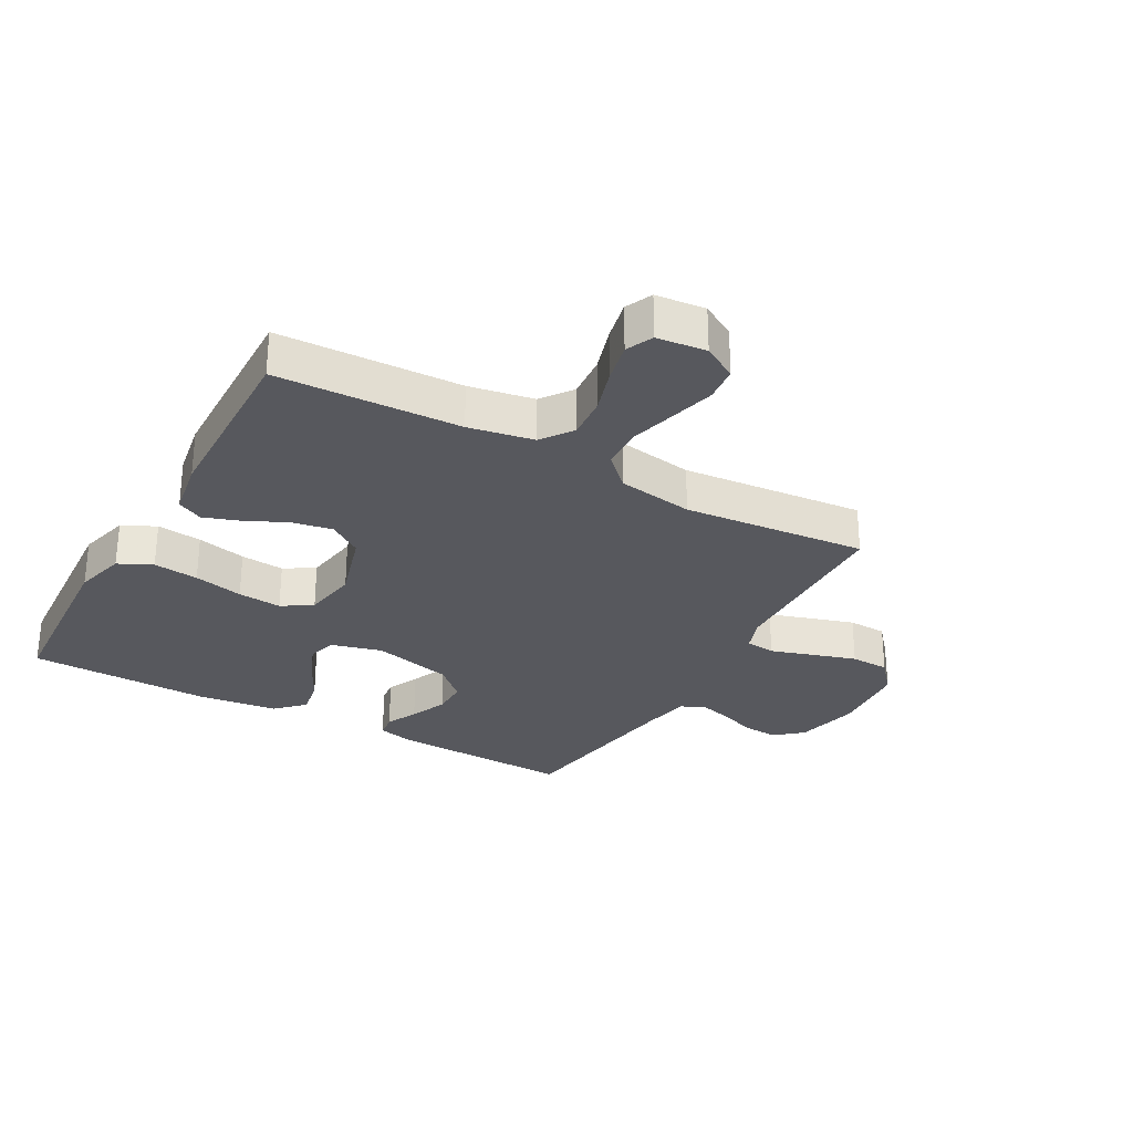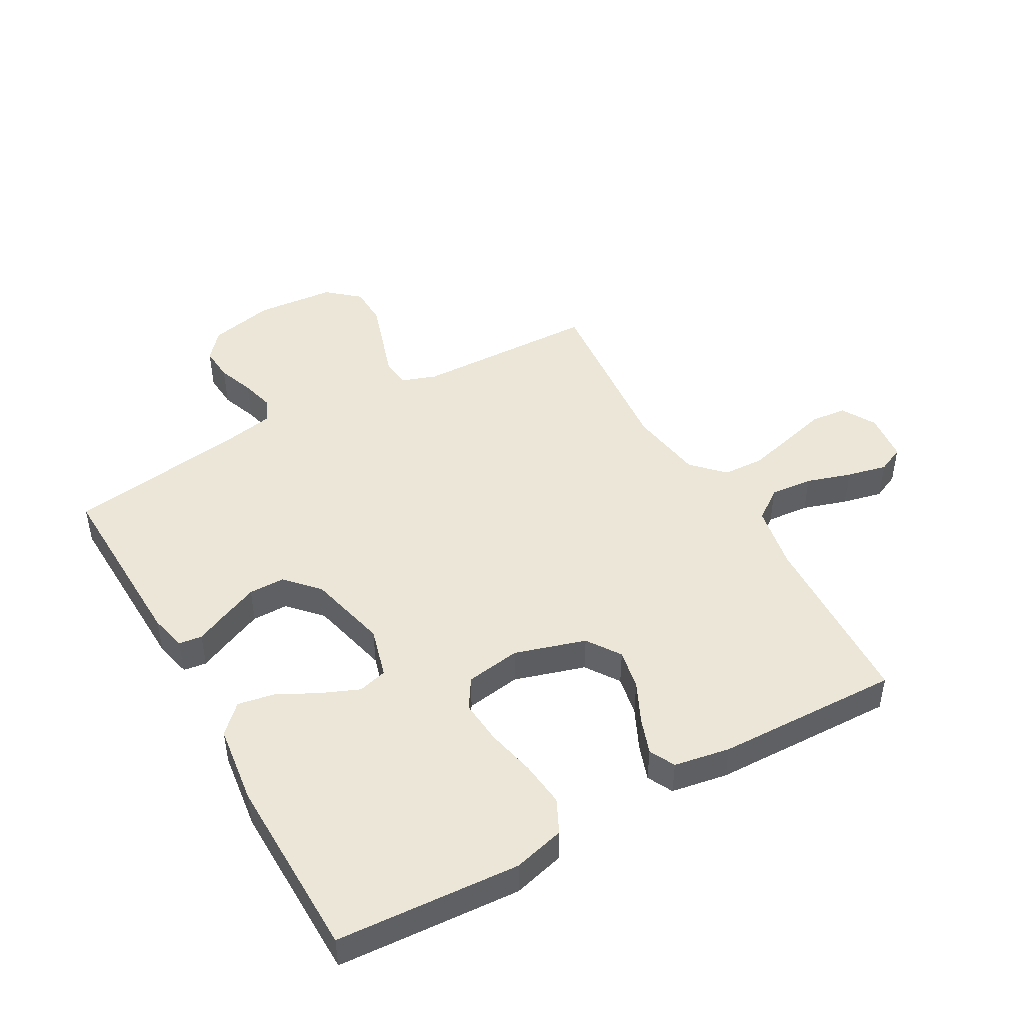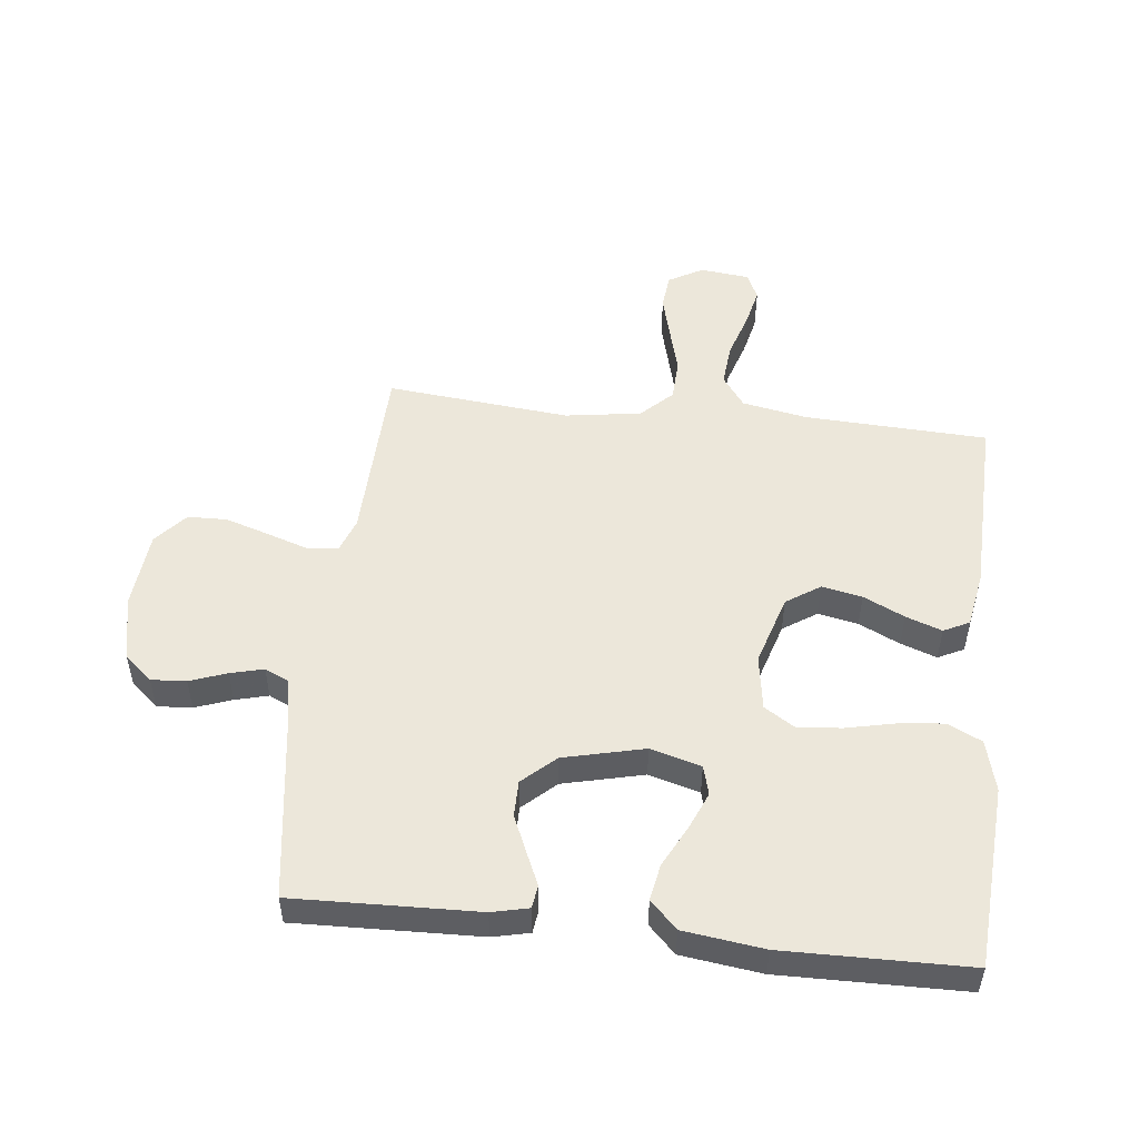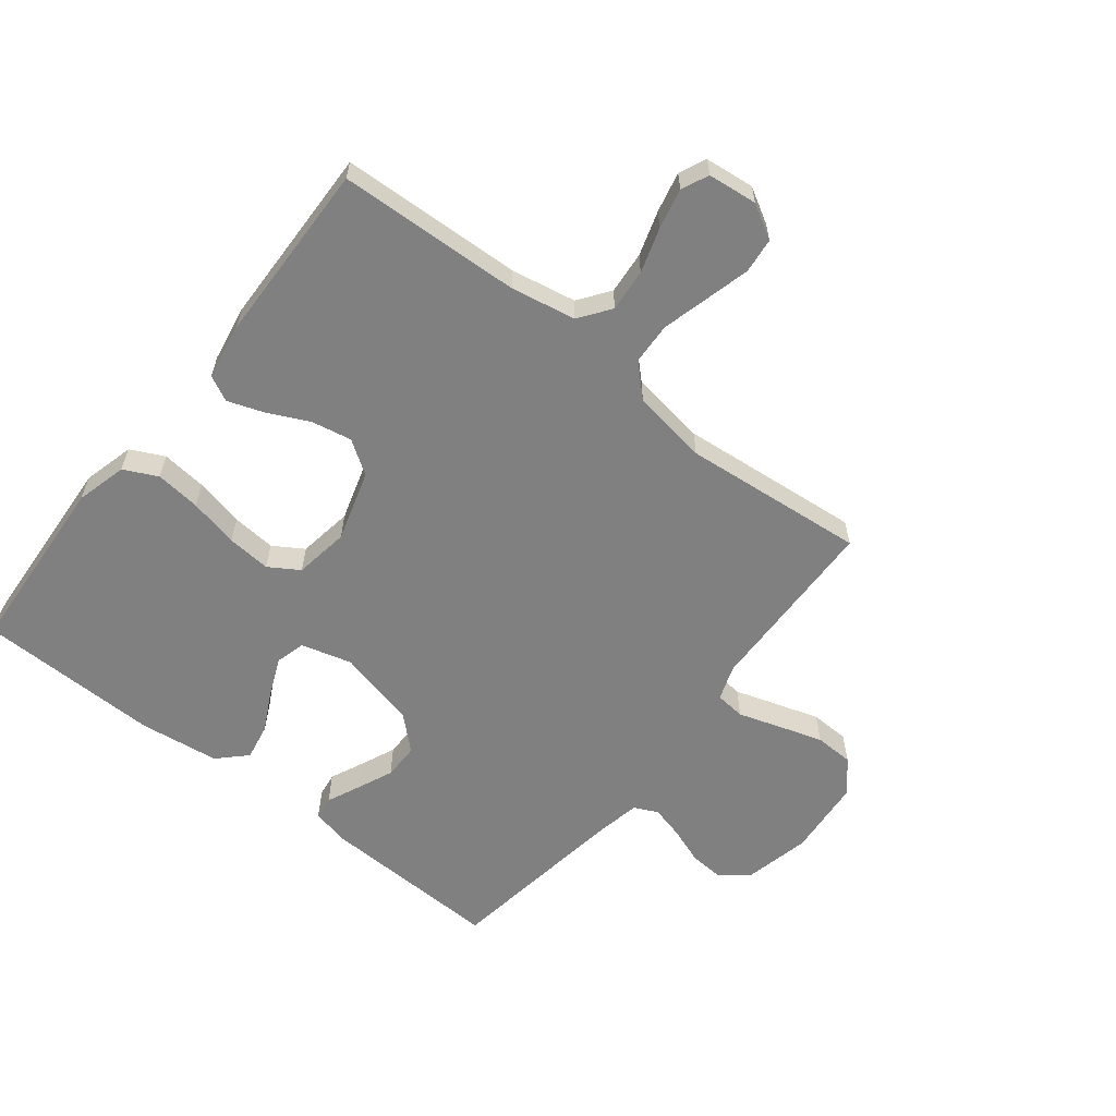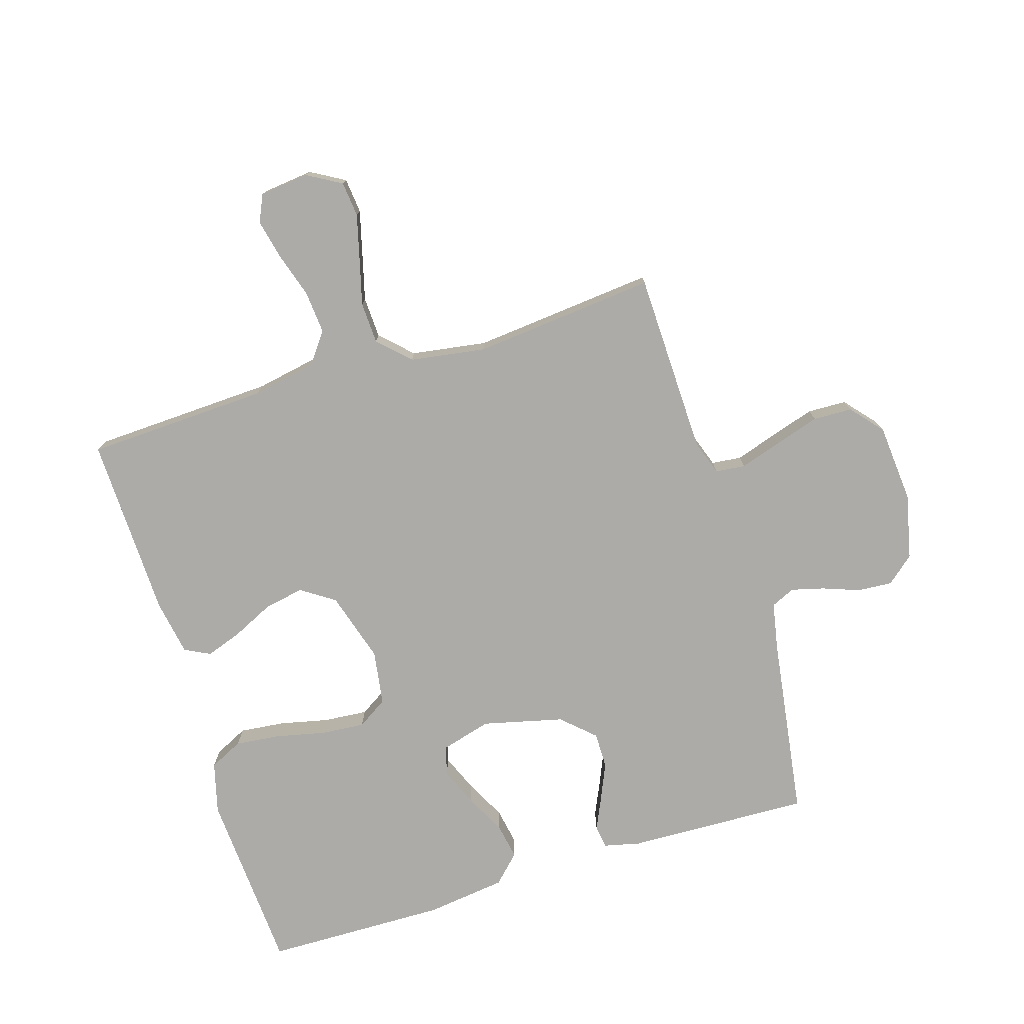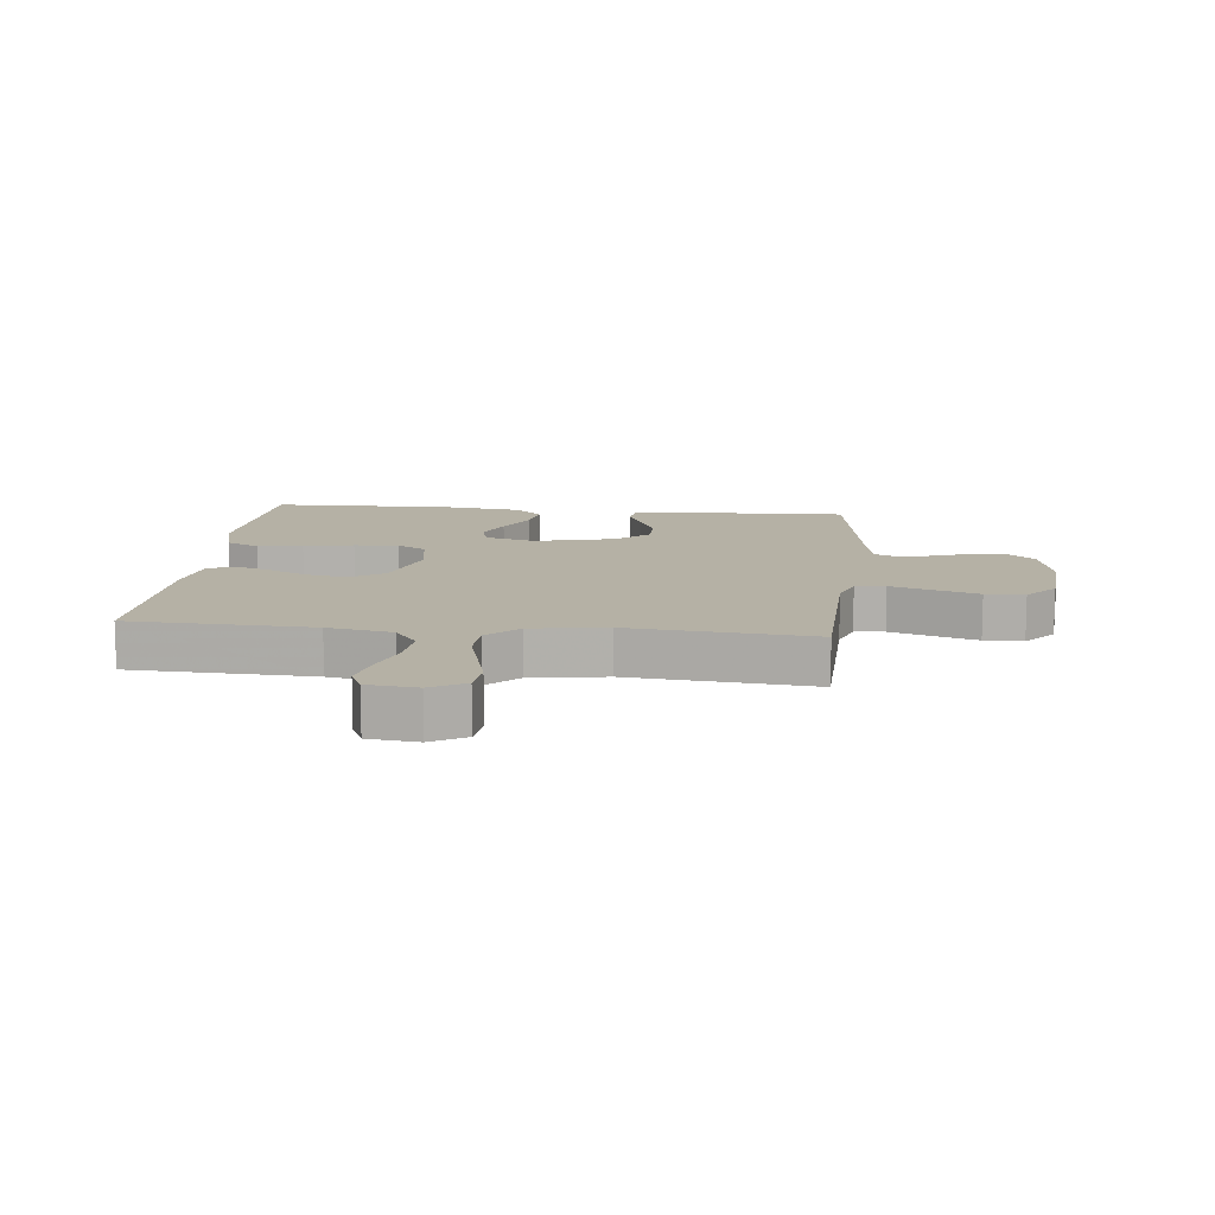
<metadata>
{"format":"obj","ext":"obj","renderer":"f3d","projection":"perspective","resolution":1024,"background":"white","views":[{"elev":-28.9,"azim":60.6,"up":"+Y"},{"elev":46.5,"azim":-29.4,"up":"+Y"},{"elev":51.2,"azim":-83.5,"up":"+Y"},{"elev":-60.2,"azim":51.7,"up":"+Y"},{"elev":-76.4,"azim":107.1,"up":"+Y"},{"elev":11.8,"azim":96.0,"up":"+Y"}]}
</metadata>
<code>
v -0.5 0.07 0.5
v -0.2 0.07 0.519
v -0.116 0.07 0.497
v -0.089 0.07 0.442
v -0.097 0.07 0.368
v -0.115 0.07 0.287
v -0.121 0.07 0.215
v -0.09 0.07 0.166
v 0 0.07 0.152
v 0.116 0.07 0.187
v 0.153 0.07 0.242
v 0.14 0.07 0.308
v 0.108 0.07 0.375
v 0.087 0.07 0.434
v 0.108 0.07 0.476
v 0.2 0.07 0.492
v 0.5 0.07 0.5
v 0.513 0.07 0.2
v 0.533 0.07 0.094
v 0.584 0.07 0.057
v 0.654 0.07 0.063
v 0.727 0.07 0.086
v 0.793 0.07 0.101
v 0.837 0.07 0.081
v 0.846 0.07 0
v 0.814 0.07 -0.056
v 0.756 0.07 -0.062
v 0.683 0.07 -0.043
v 0.607 0.07 -0.023
v 0.539 0.07 -0.026
v 0.49 0.07 -0.076
v 0.471 0.07 -0.2
v 0.5 0.07 -0.5
v 0.2 0.07 -0.508
v 0.143 0.07 -0.528
v 0.138 0.07 -0.577
v 0.16 0.07 -0.645
v 0.183 0.07 -0.718
v 0.181 0.07 -0.782
v 0.129 0.07 -0.827
v 0 0.07 -0.838
v -0.107 0.07 -0.814
v -0.145 0.07 -0.769
v -0.141 0.07 -0.712
v -0.119 0.07 -0.652
v -0.105 0.07 -0.598
v -0.123 0.07 -0.559
v -0.2 0.07 -0.544
v -0.5 0.07 -0.5
v -0.49 0.07 -0.2
v -0.476 0.07 -0.14
v -0.438 0.07 -0.135
v -0.385 0.07 -0.159
v -0.325 0.07 -0.185
v -0.266 0.07 -0.185
v -0.217 0.07 -0.132
v -0.185 0.07 0
v -0.208 0.07 0.083
v -0.256 0.07 0.096
v -0.318 0.07 0.07
v -0.384 0.07 0.036
v -0.444 0.07 0.025
v -0.488 0.07 0.069
v -0.505 0.07 0.2
v -0.5 0 0.5
v -0.2 0 0.519
v -0.116 0 0.497
v -0.089 0 0.442
v -0.097 0 0.368
v -0.115 0 0.287
v -0.121 0 0.215
v -0.09 0 0.166
v 0 0 0.152
v 0.116 0 0.187
v 0.153 0 0.242
v 0.14 0 0.308
v 0.108 0 0.375
v 0.087 0 0.434
v 0.108 0 0.476
v 0.2 0 0.492
v 0.5 0 0.5
v 0.513 0 0.2
v 0.533 0 0.094
v 0.584 0 0.057
v 0.654 0 0.063
v 0.727 0 0.086
v 0.793 0 0.101
v 0.837 0 0.081
v 0.846 0 0
v 0.814 0 -0.056
v 0.756 0 -0.062
v 0.683 0 -0.043
v 0.607 0 -0.023
v 0.539 0 -0.026
v 0.49 0 -0.076
v 0.471 0 -0.2
v 0.5 0 -0.5
v 0.2 0 -0.508
v 0.143 0 -0.528
v 0.138 0 -0.577
v 0.16 0 -0.645
v 0.183 0 -0.718
v 0.181 0 -0.782
v 0.129 0 -0.827
v 0 0 -0.838
v -0.107 0 -0.814
v -0.145 0 -0.769
v -0.141 0 -0.712
v -0.119 0 -0.652
v -0.105 0 -0.598
v -0.123 0 -0.559
v -0.2 0 -0.544
v -0.5 0 -0.5
v -0.49 0 -0.2
v -0.476 0 -0.14
v -0.438 0 -0.135
v -0.385 0 -0.159
v -0.325 0 -0.185
v -0.266 0 -0.185
v -0.217 0 -0.132
v -0.185 0 0
v -0.208 0 0.083
v -0.256 0 0.096
v -0.318 0 0.07
v -0.384 0 0.036
v -0.444 0 0.025
v -0.488 0 0.069
v -0.505 0 0.2
f 60 61 62 63
f 59 60 63 64
f 58 59 64 1
f 50 51 52 53
f 48 49 50 53
f 47 48 53 54
f 42 43 44 45
f 42 45 46
f 41 42 46
f 40 41 46
f 39 40 46 47
f 36 37 38 39
f 32 33 34
f 31 32 34 35
f 26 27 28 29
f 24 25 26 29
f 24 29 30
f 21 22 23 24
f 21 24 30
f 20 21 30
f 19 20 30 31
f 15 16 17 18
f 12 13 14 15
f 11 12 15 18
f 10 11 18 19
f 3 4 5 6
f 3 6 7
f 58 1 2 3
f 57 58 3 7
f 39 47 54 55
f 36 39 55 56
f 35 36 56 57
f 9 10 19 31
f 8 9 31 35
f 7 8 35 57
f 127 126 125 124
f 128 127 124 123
f 65 128 123 122
f 117 116 115 114
f 117 114 113 112
f 118 117 112 111
f 109 108 107 106
f 110 109 106
f 110 106 105
f 110 105 104
f 111 110 104 103
f 103 102 101 100
f 98 97 96
f 99 98 96 95
f 93 92 91 90
f 93 90 89 88
f 94 93 88
f 88 87 86 85
f 94 88 85
f 94 85 84
f 95 94 84 83
f 82 81 80 79
f 79 78 77 76
f 82 79 76 75
f 83 82 75 74
f 70 69 68 67
f 71 70 67
f 67 66 65 122
f 71 67 122 121
f 119 118 111 103
f 120 119 103 100
f 121 120 100 99
f 95 83 74 73
f 99 95 73 72
f 121 99 72 71
f 1 65 66 2
f 2 66 67 3
f 3 67 68 4
f 4 68 69 5
f 5 69 70 6
f 6 70 71 7
f 7 71 72 8
f 8 72 73 9
f 9 73 74 10
f 10 74 75 11
f 11 75 76 12
f 12 76 77 13
f 13 77 78 14
f 14 78 79 15
f 15 79 80 16
f 16 80 81 17
f 17 81 82 18
f 18 82 83 19
f 19 83 84 20
f 20 84 85 21
f 21 85 86 22
f 22 86 87 23
f 23 87 88 24
f 24 88 89 25
f 25 89 90 26
f 26 90 91 27
f 27 91 92 28
f 28 92 93 29
f 29 93 94 30
f 30 94 95 31
f 31 95 96 32
f 32 96 97 33
f 33 97 98 34
f 34 98 99 35
f 35 99 100 36
f 36 100 101 37
f 37 101 102 38
f 38 102 103 39
f 39 103 104 40
f 40 104 105 41
f 41 105 106 42
f 42 106 107 43
f 43 107 108 44
f 44 108 109 45
f 45 109 110 46
f 46 110 111 47
f 47 111 112 48
f 48 112 113 49
f 49 113 114 50
f 50 114 115 51
f 51 115 116 52
f 52 116 117 53
f 53 117 118 54
f 54 118 119 55
f 55 119 120 56
f 56 120 121 57
f 57 121 122 58
f 58 122 123 59
f 59 123 124 60
f 60 124 125 61
f 61 125 126 62
f 62 126 127 63
f 63 127 128 64
f 64 128 65 1

</code>
